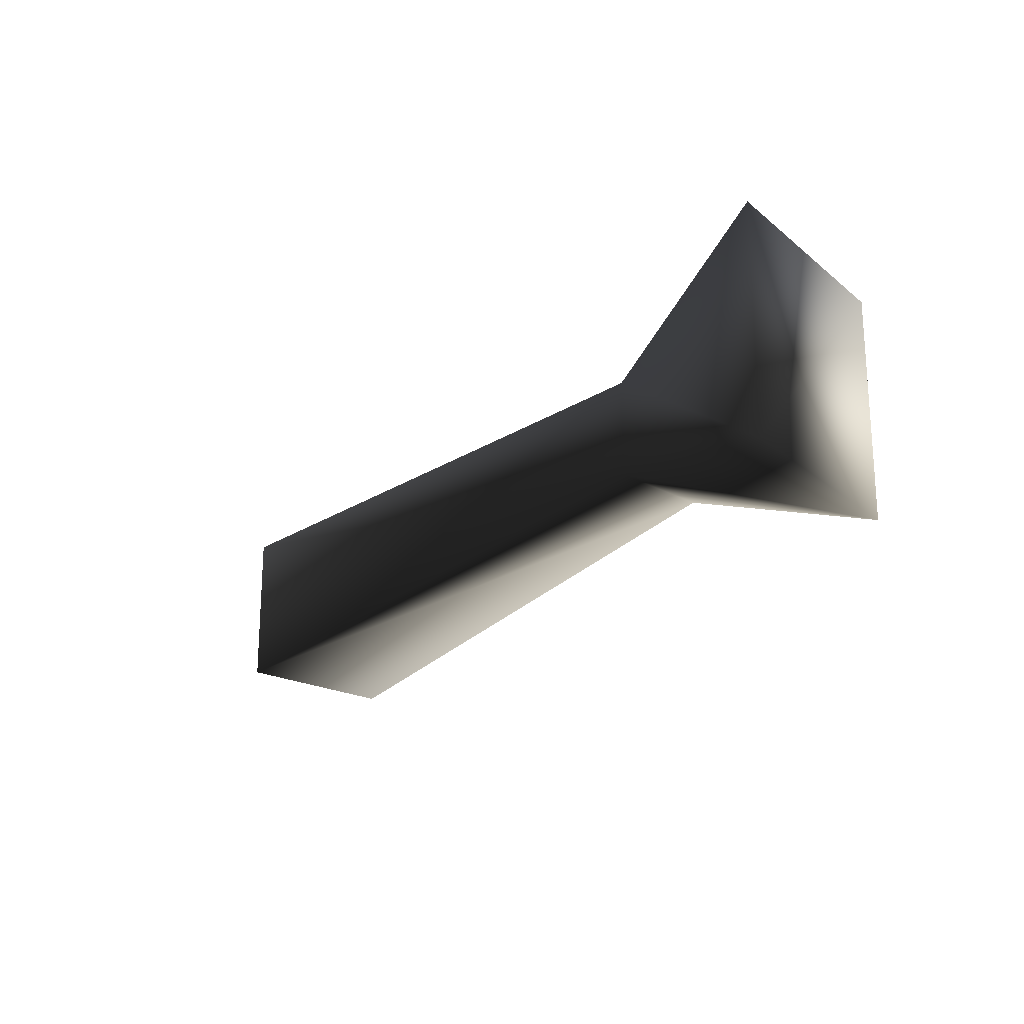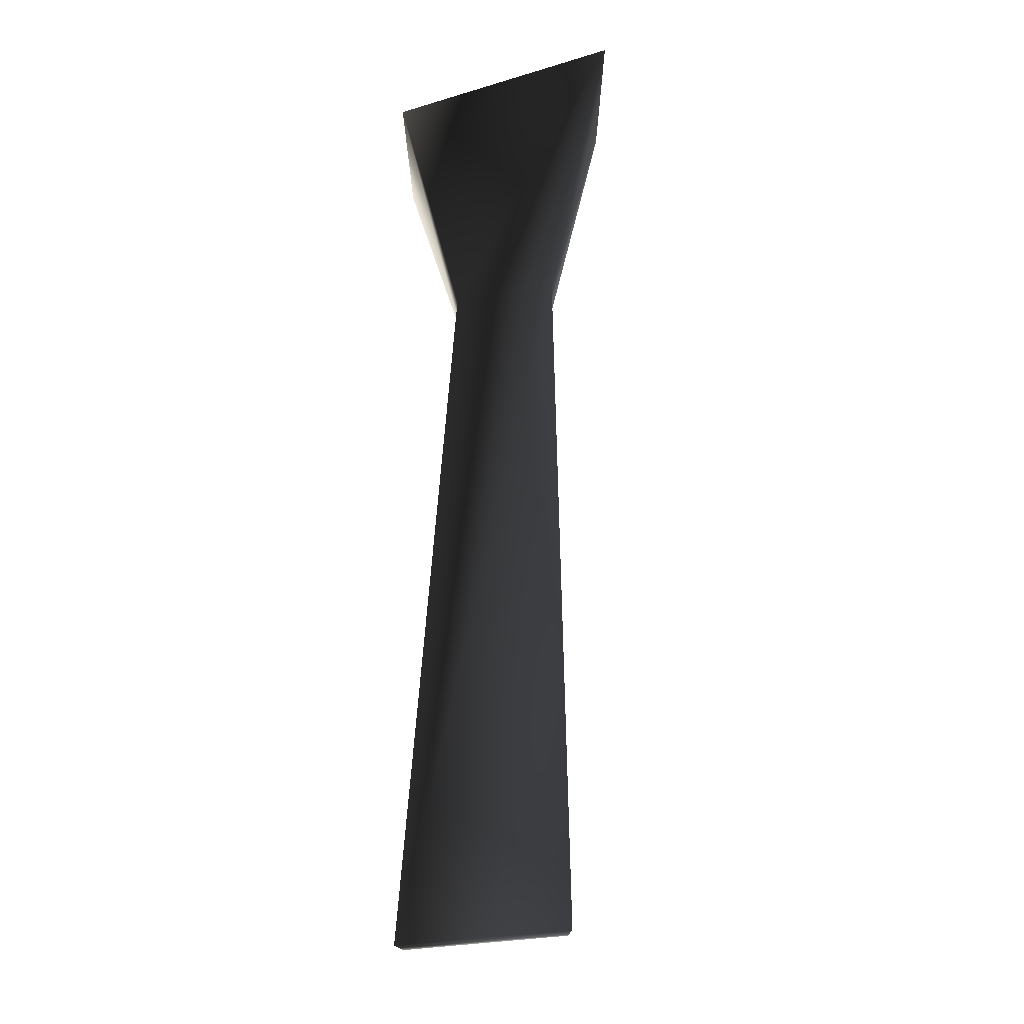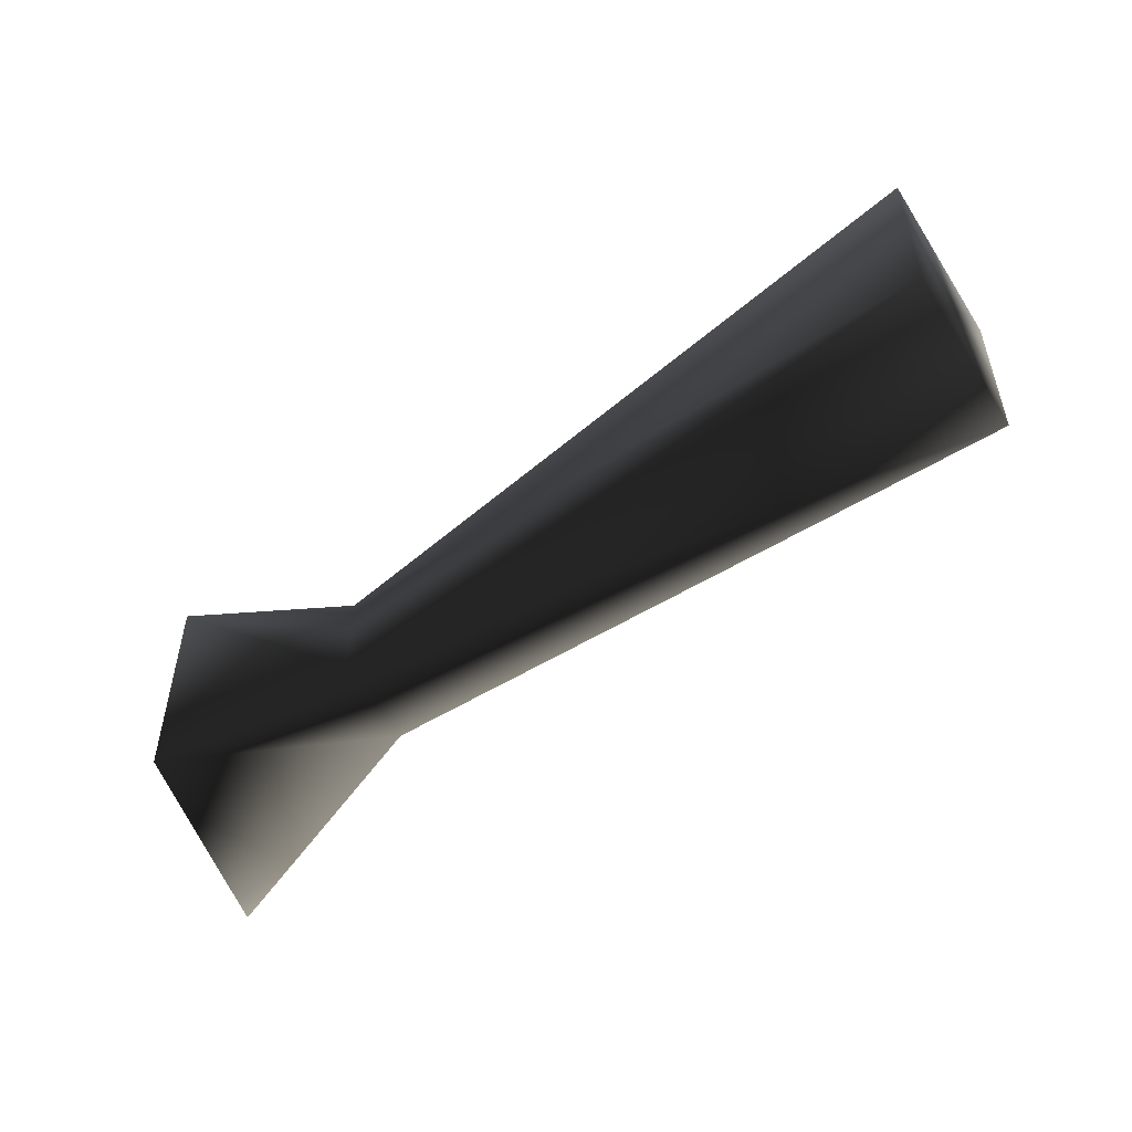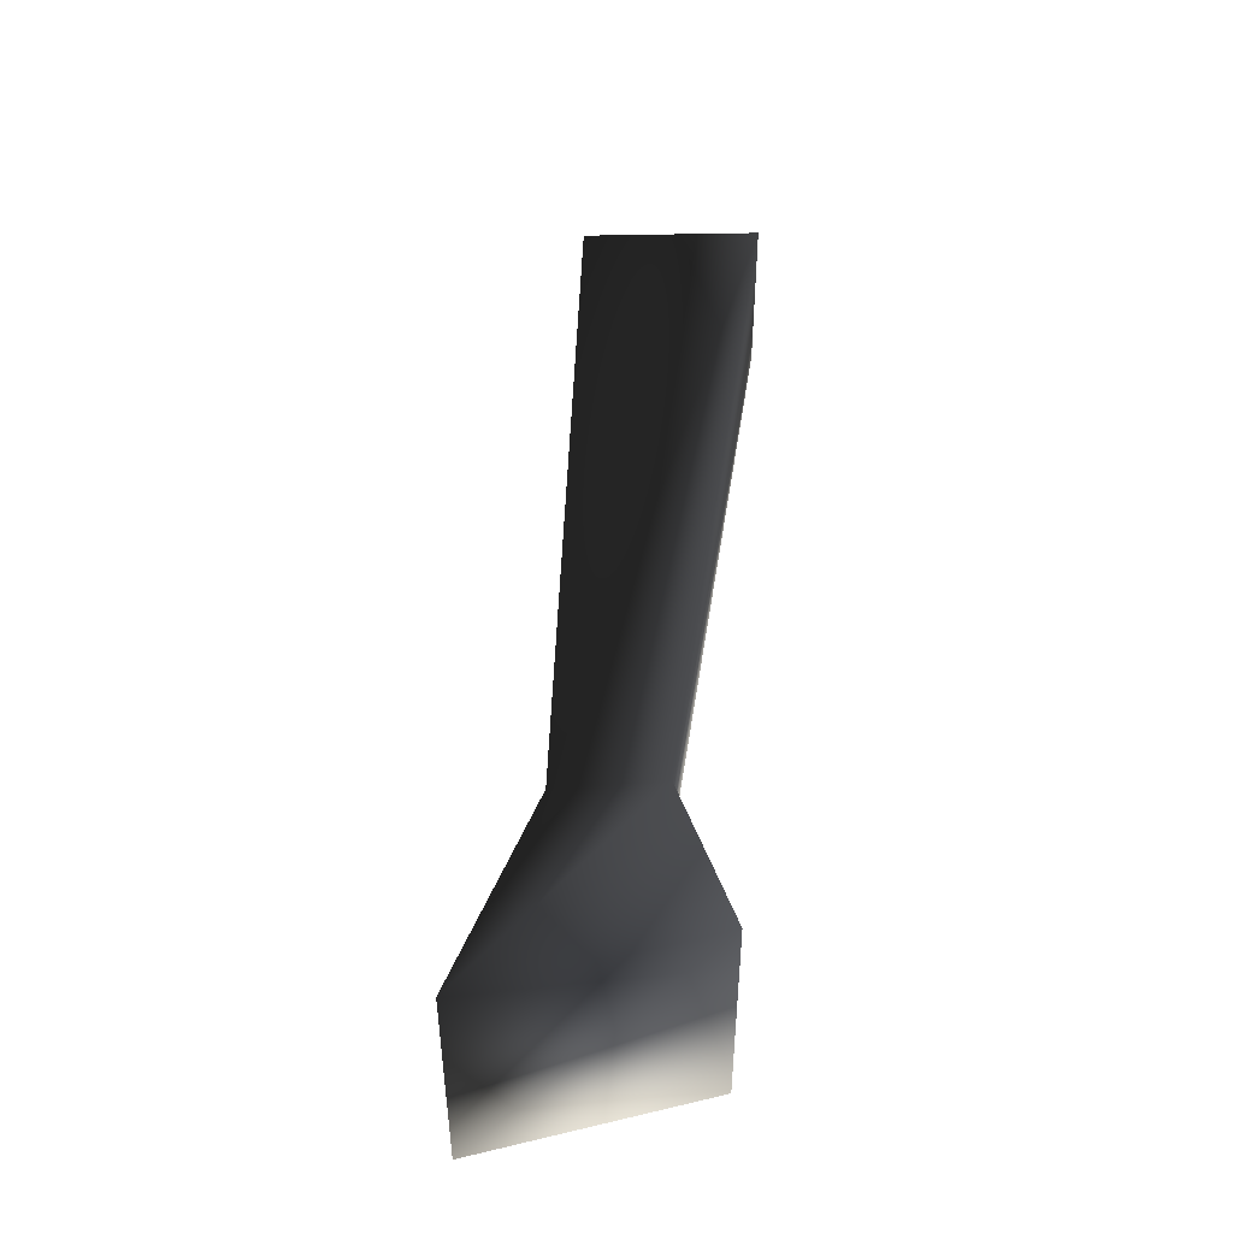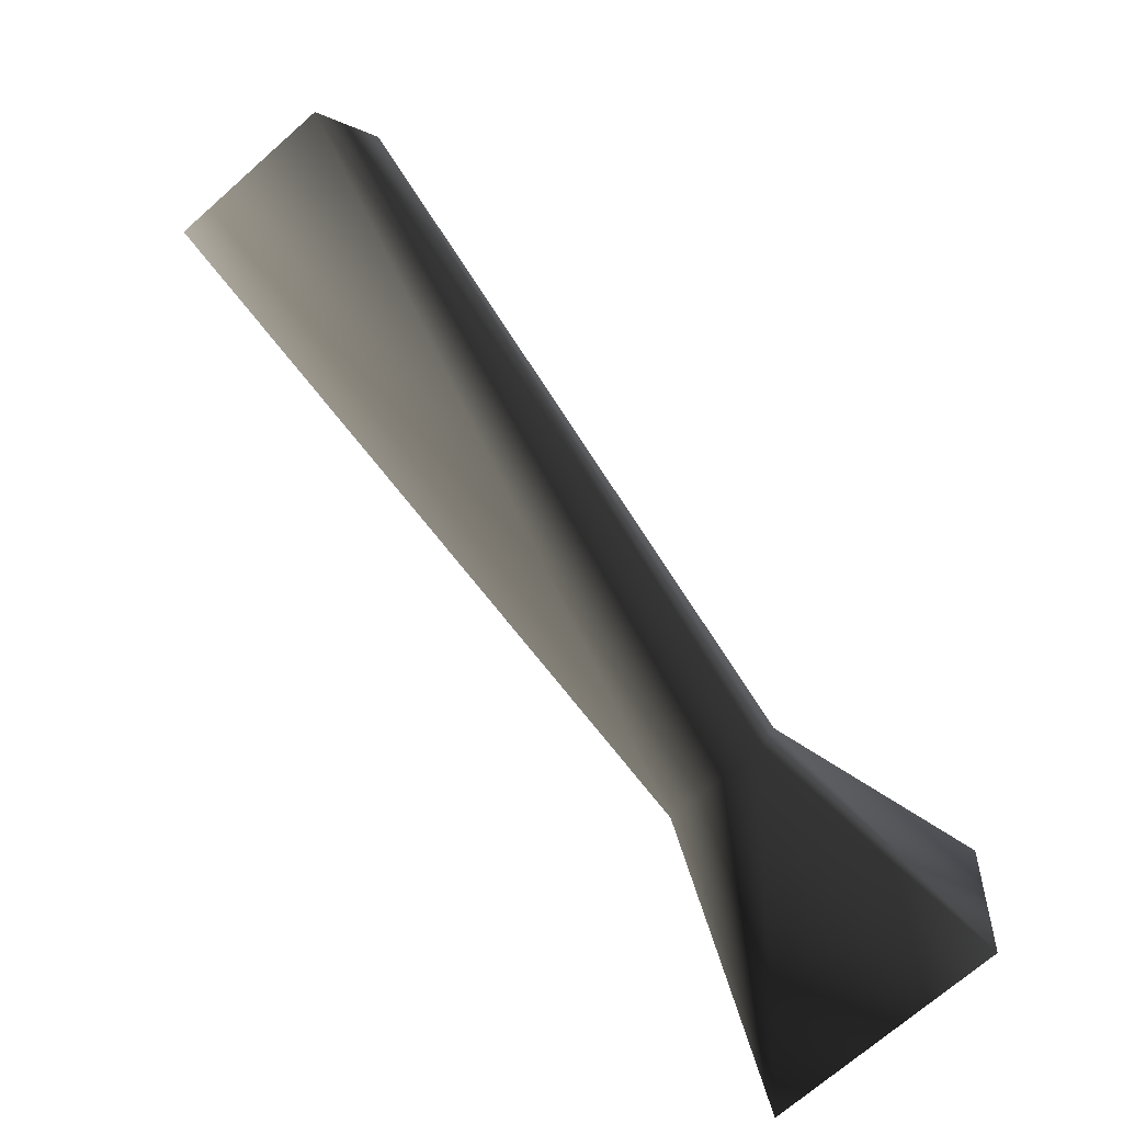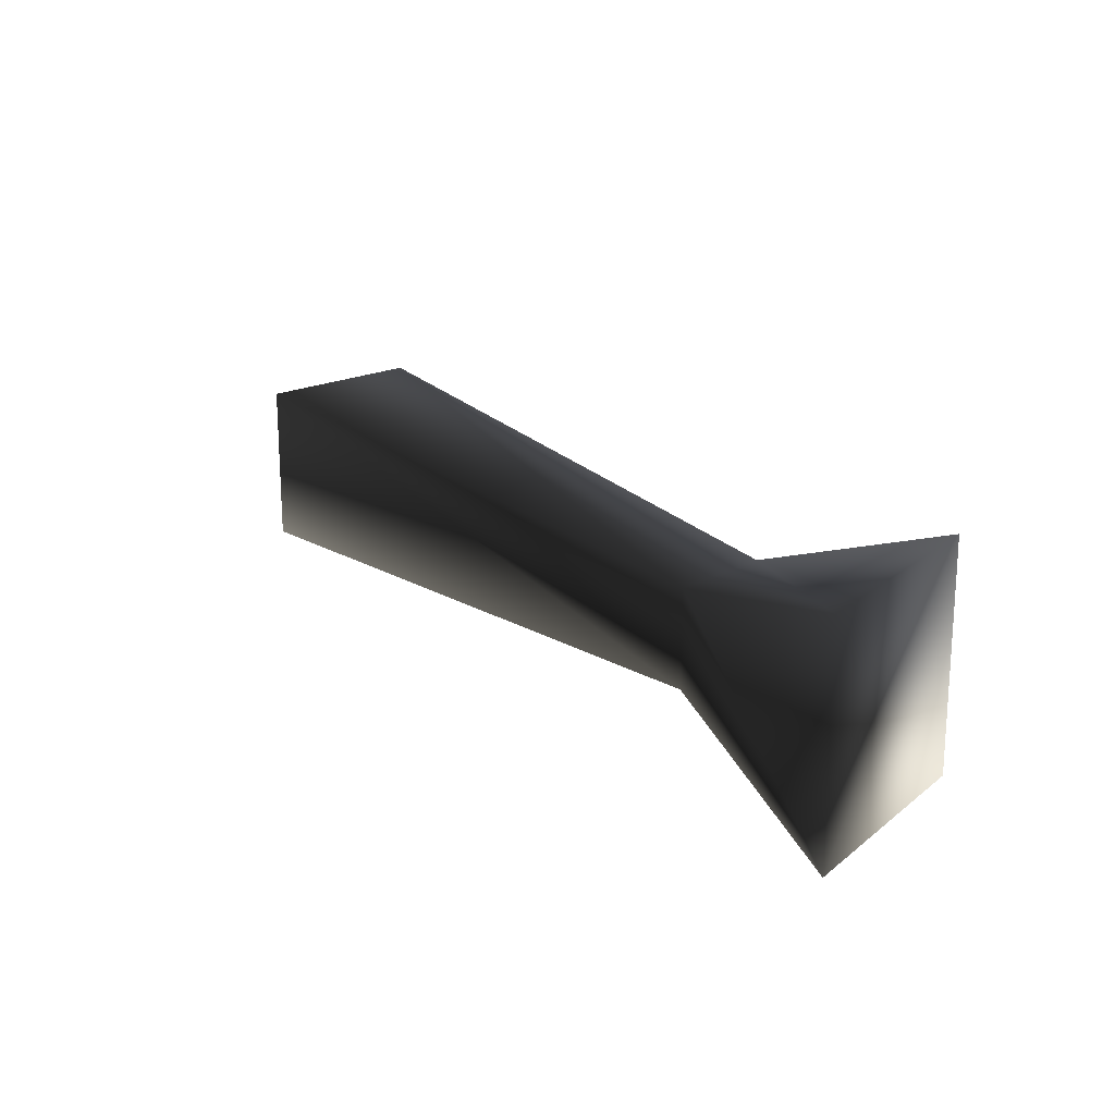
<metadata>
{"format":"obj","ext":"obj","renderer":"f3d","projection":"perspective","resolution":1024,"background":"white","views":[{"elev":-21.8,"azim":-153.0,"up":"+Y"},{"elev":75.6,"azim":63.3,"up":"+Y"},{"elev":-52.8,"azim":10.0,"up":"+Y"},{"elev":46.9,"azim":-113.3,"up":"+Y"},{"elev":-70.5,"azim":131.4,"up":"+Z"},{"elev":19.6,"azim":-153.8,"up":"+Y"}]}
</metadata>
<code>
o 2657
v -18 8 -2
v -19 8 5
v -13 6 6
v -12 6 3
v -18 1 -2
v -19 1 5
v -13 3 6
v 5 2 17
v 5 7 17
v 7 7 12
v -12 3 3
v 7 2 12
f 1 2 3
f 1 3 4
f 1 4 5
f 1 5 2
f 2 5 6
f 2 6 7
f 2 7 3
f 3 7 8
f 3 8 9
f 3 9 4
f 4 9 10
f 4 10 11
f 4 11 5
f 5 11 6
f 6 11 7
f 7 11 12
f 7 12 8
f 8 12 10
f 8 10 9
f 10 12 11

</code>
